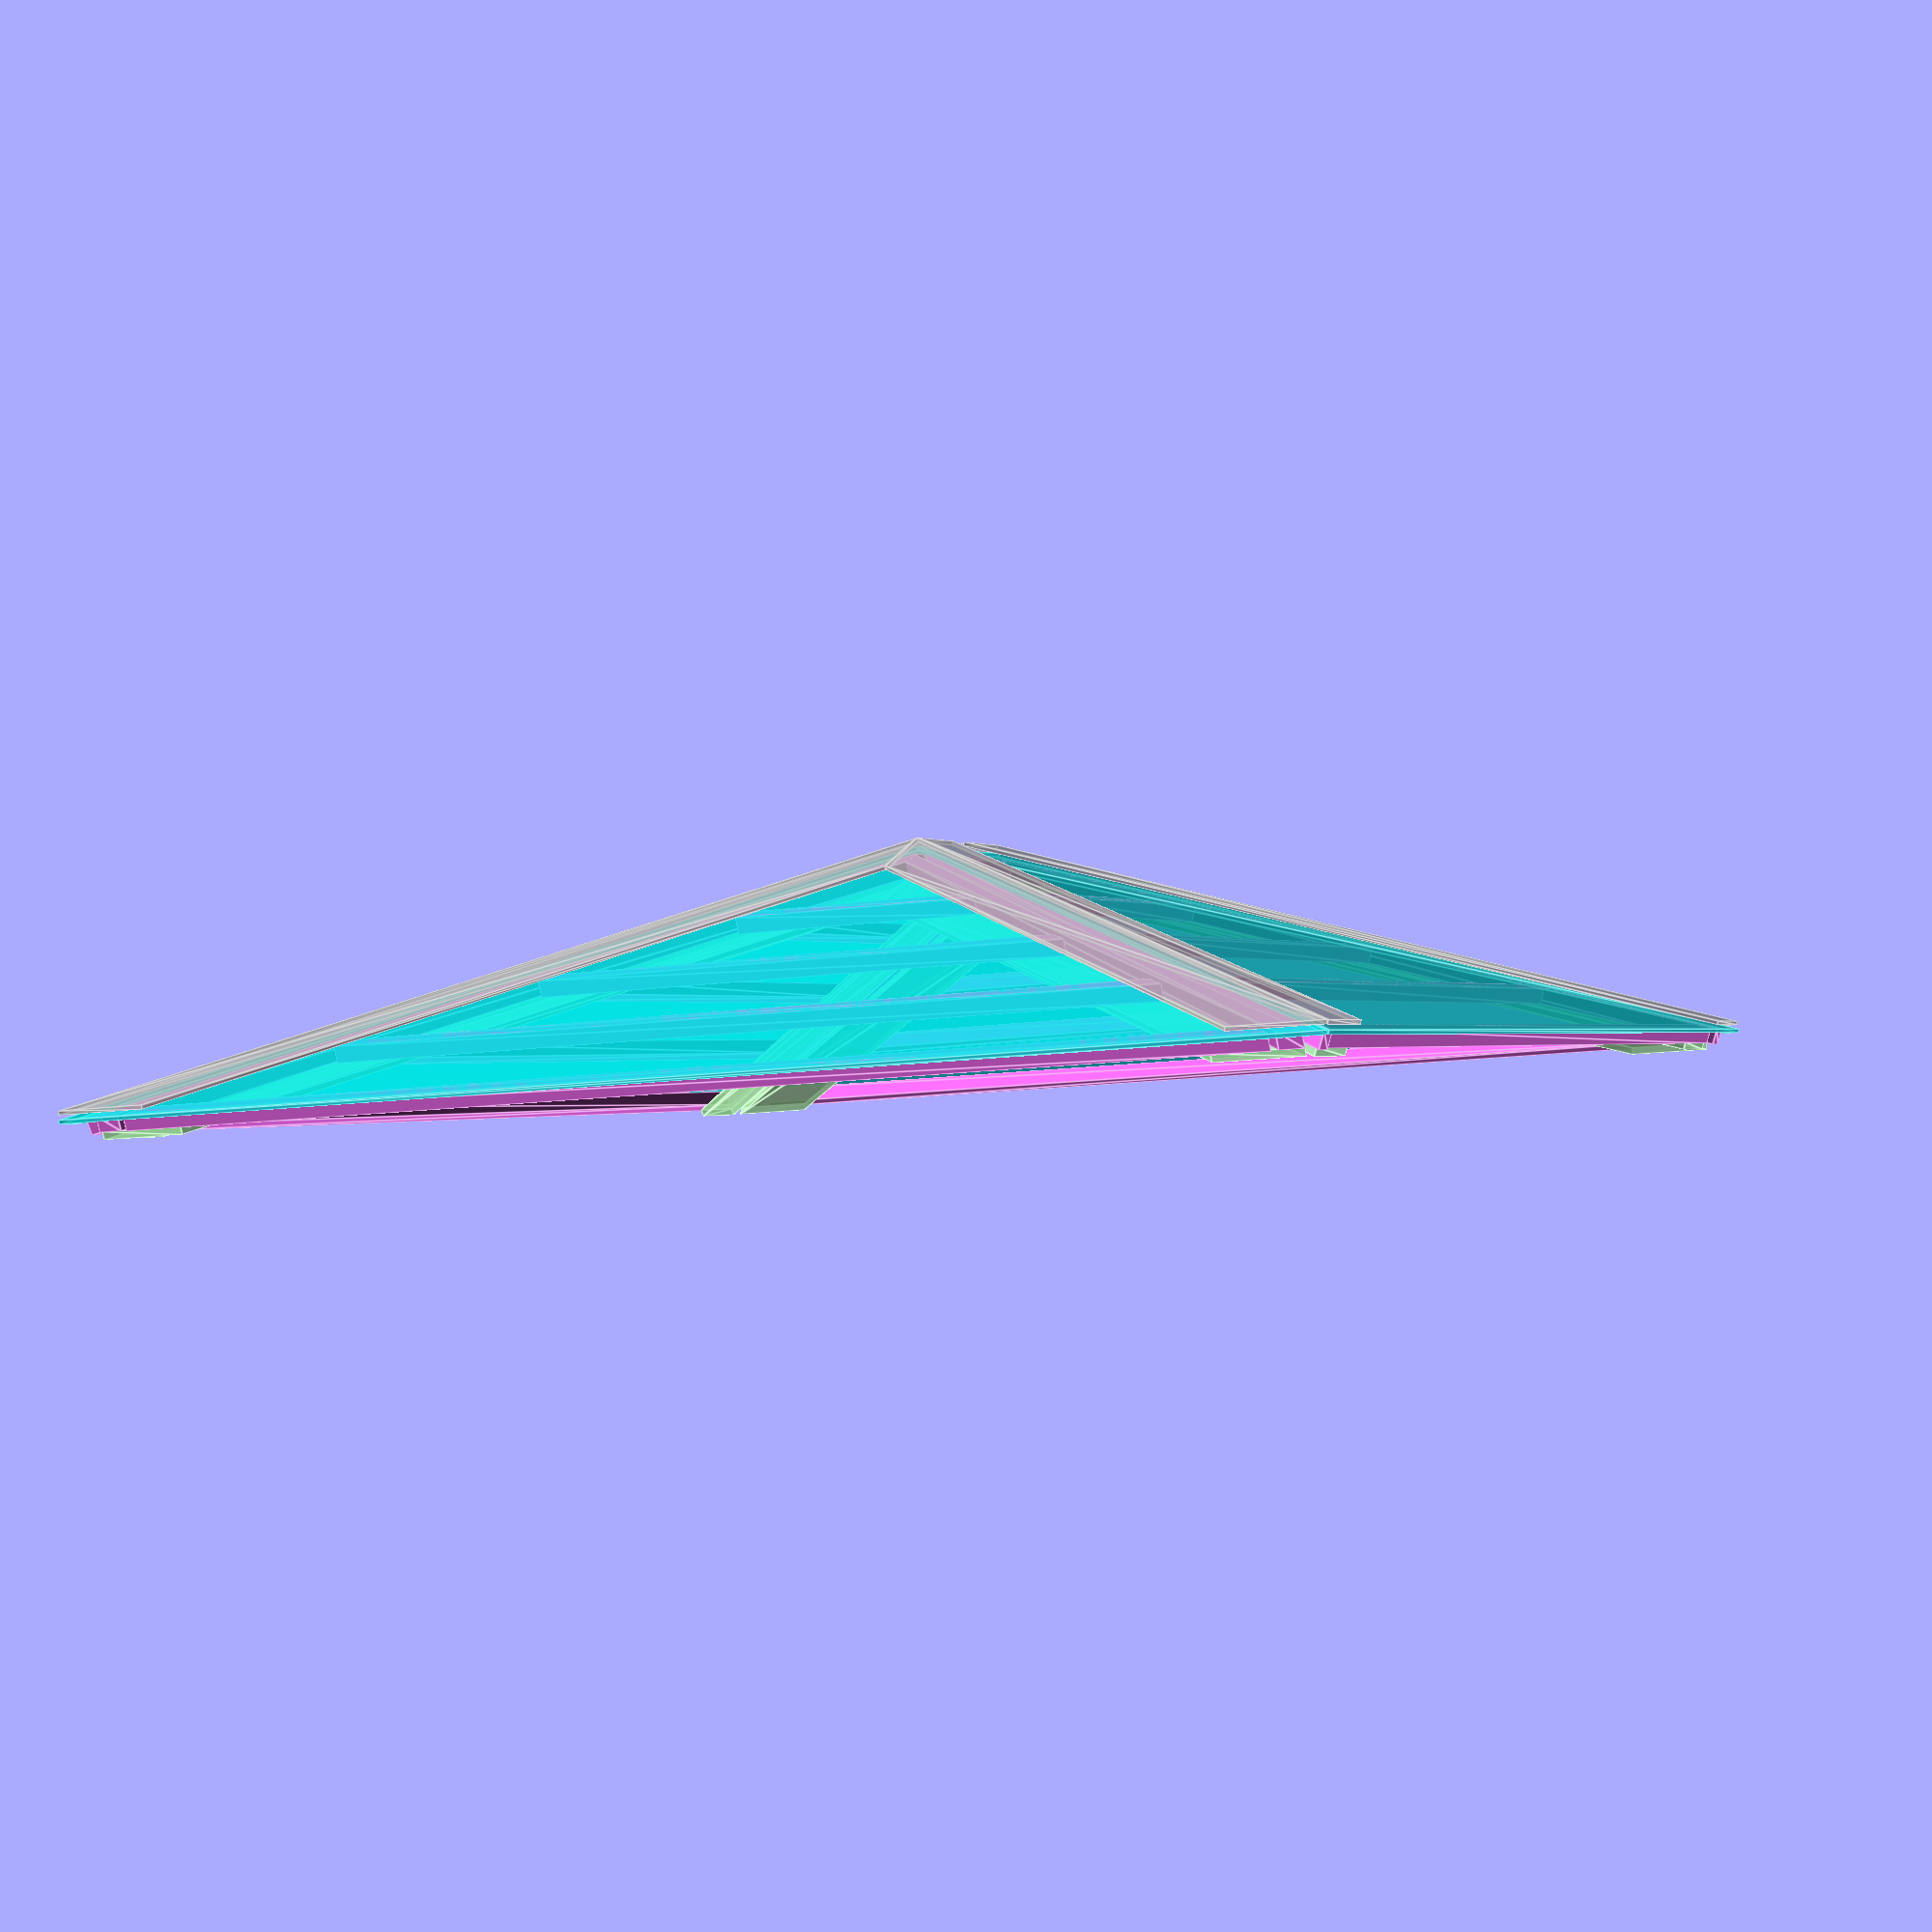
<openscad>
module roof(box_length=140, box_width=90, overlap=100, roof_angle=20, metal_thickness = 1, explode=false) 
{
    length = box_length + 2 * overlap;
    width = box_width + 2 * overlap;
    straight_top = box_length-box_width;
    diam = 4;
    
    expl_d = explode ? 50 : 0;

    translate([0,expl_d,0])
    roofpiece2(length, straight_top, width/2, roof_angle, metal_thickness, diam,    explode);
   
    translate([-straight_top/2-expl_d,0,0])
    rotate([0,0,90]) 
    roofpiece2(width, 0, width/2, roof_angle, metal_thickness, diam, explode);

    translate([0,-expl_d,0])
    rotate([0,0,180]) 
    roofpiece2(length, straight_top, width/2, roof_angle, metal_thickness, diam, explode);

    translate([straight_top/2+expl_d,0,0])
    rotate([0,0,270]) 
    roofpiece2(width, 0, width/2, roof_angle, metal_thickness, diam, explode);
}

module roofpiece(bottom_d, top_d, width, roof_angle, metal_thickness, explode) 
{
    roofing_w = width / cos(roof_angle);
    expl_d = explode ? 200 : 0;

    color([0,0.9,0.9,0.6])
    rotate([-roof_angle,0,0])
    translate([0,0,expl_d])
    linear_extrude(metal_thickness) 
    polygon(points=[[-top_d/2,0],[top_d/2,0],[bottom_d/2,roofing_w], [-bottom_d/2,roofing_w],[-top_d/2,0]]);
}

module roofpiece2(bottom_d, top_d, width, roof_angle, metal_thickness, diam, explode) 
{

    roofing_w = width / cos(roof_angle);
    expl_d = explode ? 35 : 0;
    expl_d2 = 0.3 * expl_d;
  
    use_w = roofing_w - 2.5 * diam;
    n = 4;
    angle = atan2(bottom_d-top_d, 2*roofing_w);
    th = diam / sin(angle);
    
    for (p = [0:n]) {
        pos = p * use_w / n + diam;
        w = 2*pos * tan(angle) + top_d - 2*th - 2*diam; 
        if (w > 0) {
        rotate([-roof_angle,0,0])
        translate([0, pos+expl_d, expl_d])
        roofsupport2(w, diam, angle, angle); 
        }
    }
    
    mv = ((top_d > 0.01) ? 1.5 : 3.0);
    mv2 = ((top_d > 0.01) ? 0 : -1.8);
    mv3 = ((top_d > 0.01) ? 0 : 0.9);
    
    use_w2 = roofing_w - mv * diam;
    di = bottom_d - top_d - mv * diam;
    edge = sqrt(use_w2*use_w2 + 0.25*di * di);
    rotate([-roof_angle,0,0])
    translate([0.25*(top_d+bottom_d)-1.7*diam-mv2+expl_d2, 0.5*roofing_w-0.15*diam+mv3, 0])
    rotate([0,0,90-angle])
    roofsupport2(edge, diam, (top_d > 0.01) ? angle : -angle, -angle); 

    rotate([-roof_angle,0,0])
    translate([-0.25*(top_d+bottom_d)+1.7*diam+mv2-expl_d2, 0.5*roofing_w-0.15*diam+mv3, 0])
    rotate([0,0,90+angle])
    roofsupport2(edge, diam, (top_d > 0.01) ? -angle : angle, angle); 
    
    playwood_thickness = 0.75 * 2.54;
    playsupport(bottom_d, top_d, width, roof_angle, playwood_thickness, diam, true, explode); 

    playsupport(bottom_d, top_d, width, roof_angle, playwood_thickness, diam, false,explode); 

    metalcorners(bottom_d, top_d, width, roof_angle, metal_thickness, true,explode); 
    
    metalcorners(bottom_d, top_d, width, roof_angle, metal_thickness, false,explode); 
    
    roofpiece(bottom_d, top_d, width, roof_angle, metal_thickness, explode);
}



module roofsupport2(length, diam, angle1, angle2) 
{
    cut_diam1 = diam * tan(angle1);
    cut_diam2 = diam * tan(angle2);

    color([0.9,0.4,0.9])
    translate([0,0,-diam])
    linear_extrude(diam) 
    polygon(points=[
        [-length/2+cut_diam1/2, -diam/2],
        [length/2-cut_diam2/2, -diam/2],
        [length/2+cut_diam2/2, diam/2],
        [-length/2-cut_diam1/2,diam/2],
        [-length/2+cut_diam1/2,-diam/2]]);
}

module playsupport(bottom_d, top_d, width, roof_angle, playwood_thickness, diam, isleft, explode) 
{
    roofing_w = width / cos(roof_angle);
    expl_d = explode ? (isleft ? -90 : 90) : 0;
    expl_d2 = explode ? (isleft ? 10 : -10) : 0;
    play_width = 14 * sqrt(2);
    spacing = 3.5;
    
    translate ([expl_d2,0,(isleft ? -playwood_thickness : 0) - diam - 0.4]) {
        color([0.7,1.0,0.7,0.7])
        rotate([-roof_angle,0,0])
        rotate([0, isleft ? 0 : 180,0])
        translate([0,0,expl_d])
        linear_extrude(playwood_thickness) 
        if (top_d>0.01) {
            polygon(points=[[top_d/2-play_width-spacing,0],[top_d/2-spacing,0],[bottom_d/2-3*spacing,roofing_w-2*spacing], [bottom_d/2-3*spacing-play_width,roofing_w-2*spacing],[top_d/2-play_width-spacing,0]]);
        }
        else {
            polygon(points=[[0,spacing],[0,play_width+spacing],[bottom_d/2-play_width-2*spacing, roofing_w-2*spacing],[bottom_d/2-2*spacing,roofing_w-2*spacing],[0,spacing]]);
        }
    }
}

module metalcorners(bottom_d, top_d, width, roof_angle, metal_thickness, isleft, explode) 
{
    roofing_w = width / cos(roof_angle);
    expl_d = explode ? (isleft ? 240 : -240) : 0;
    expl_d2 = explode ? (isleft ? 132 : -132) : 0;
    play_width = 15 * sqrt(2);
    
    translate ([expl_d2,0,isleft ? 2*metal_thickness : 3*metal_thickness]) {
        color([0.7,0.7,0.7,0.5])
        rotate([-roof_angle,0,0])
        rotate([0, isleft ? 0 : 180,0])
        translate([0,0,expl_d])
        linear_extrude(metal_thickness) 
        if (top_d>0.01) {
            polygon(points=[[top_d/2-play_width,0],[top_d/2,0],[bottom_d/2,roofing_w], [bottom_d/2-play_width,roofing_w],[top_d/2-play_width,0]]);
        }
        else {
            polygon(points=[[0,0],[0,play_width],[bottom_d/2-play_width, roofing_w],[bottom_d/2,roofing_w],[0,0]]);
        }
    }
}

roof();

</openscad>
<views>
elev=272.2 azim=292.5 roll=176.4 proj=p view=edges
</views>
